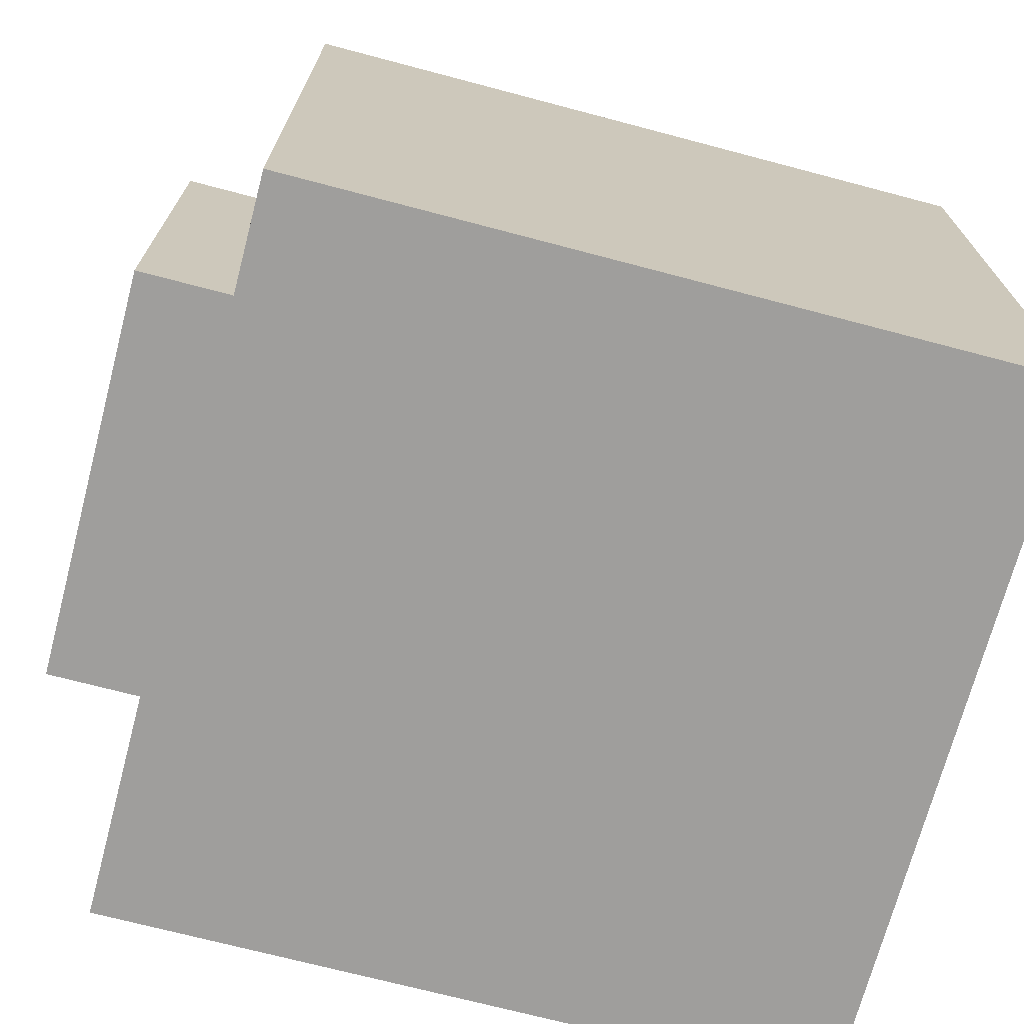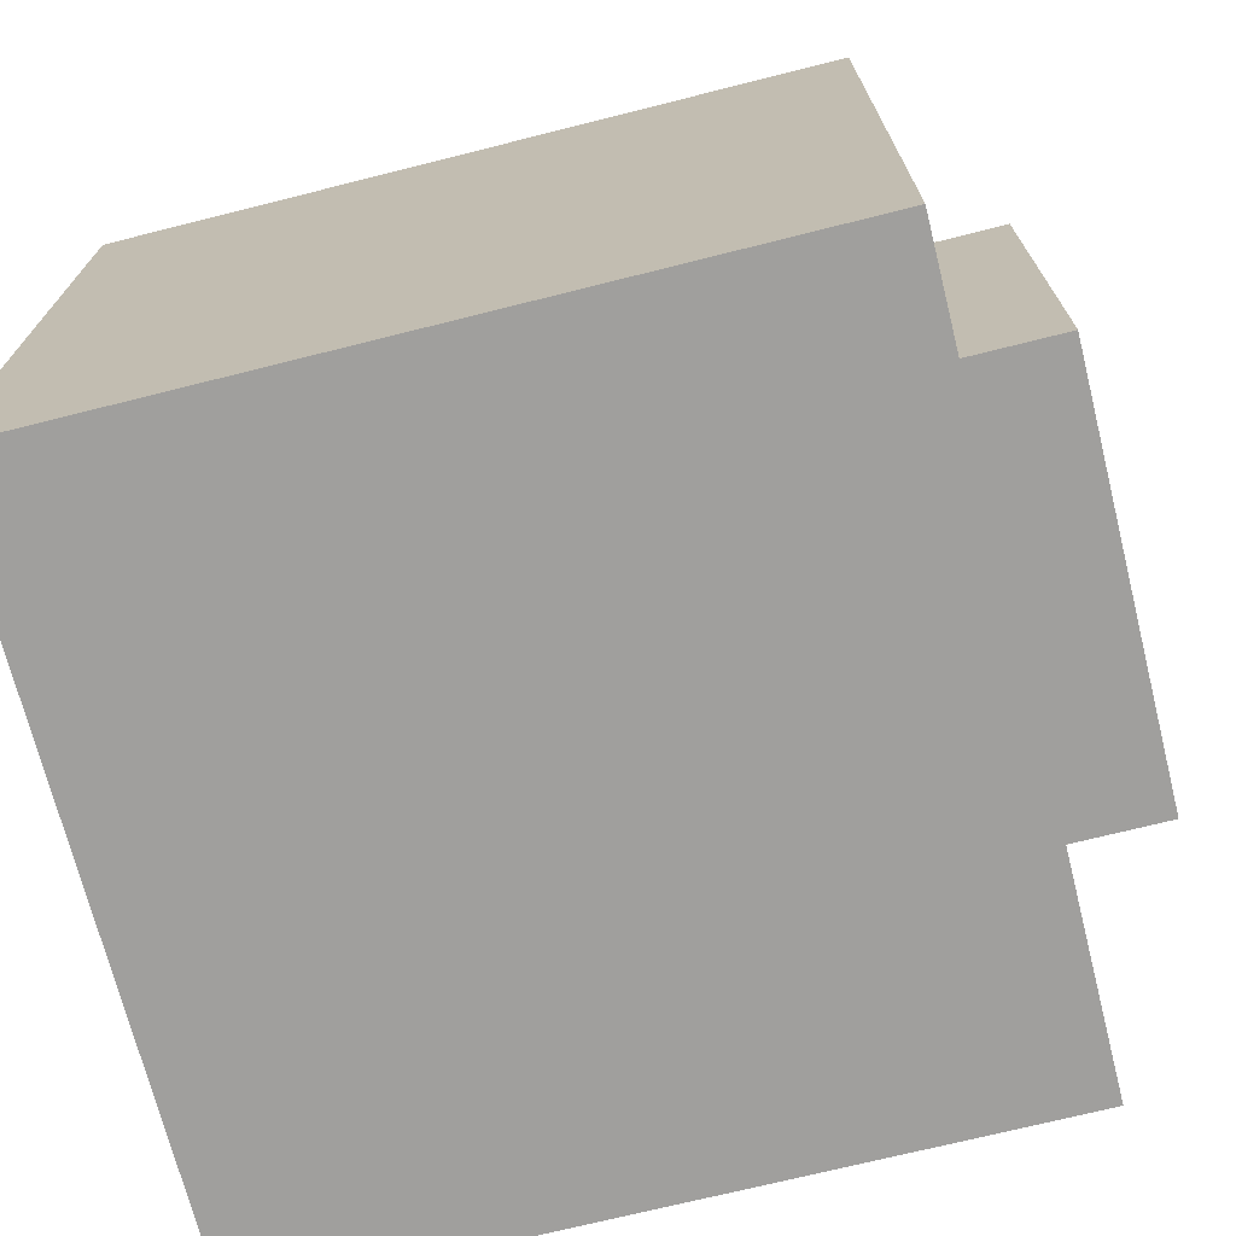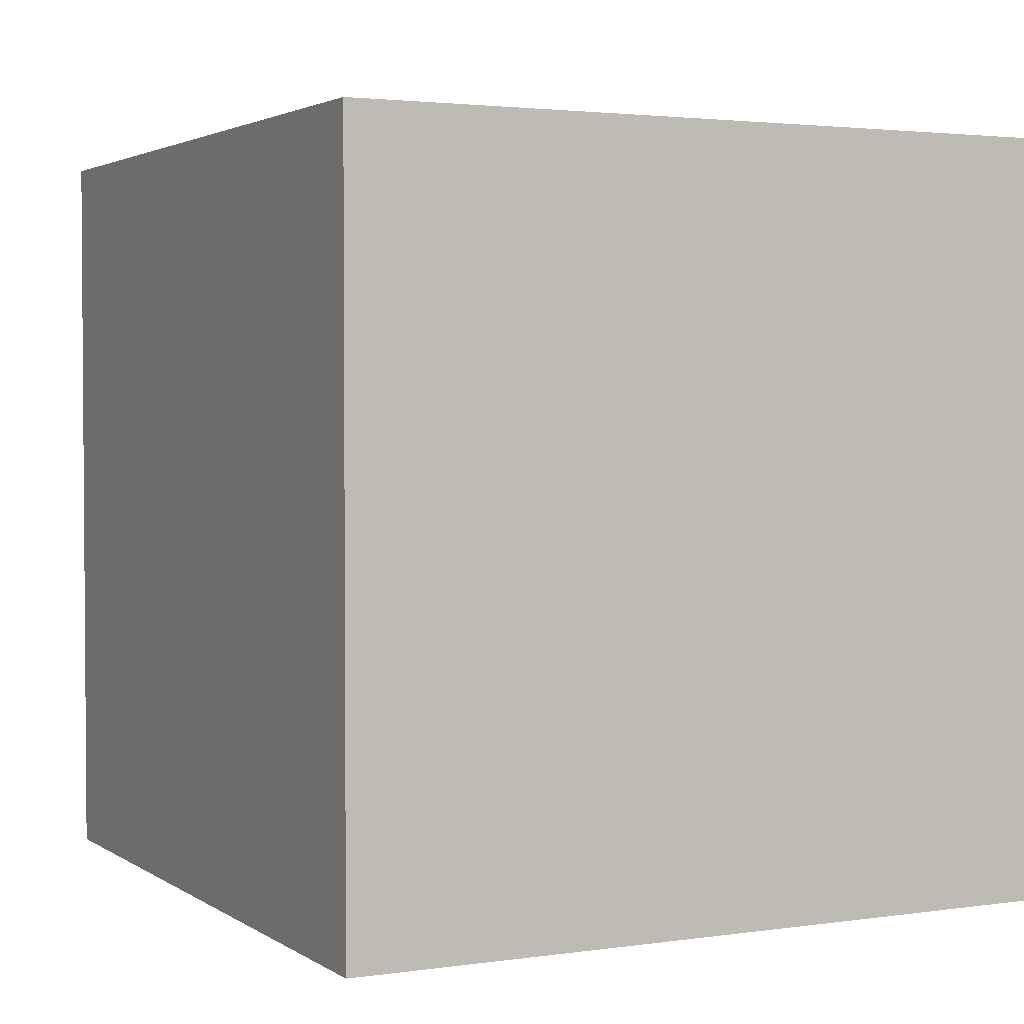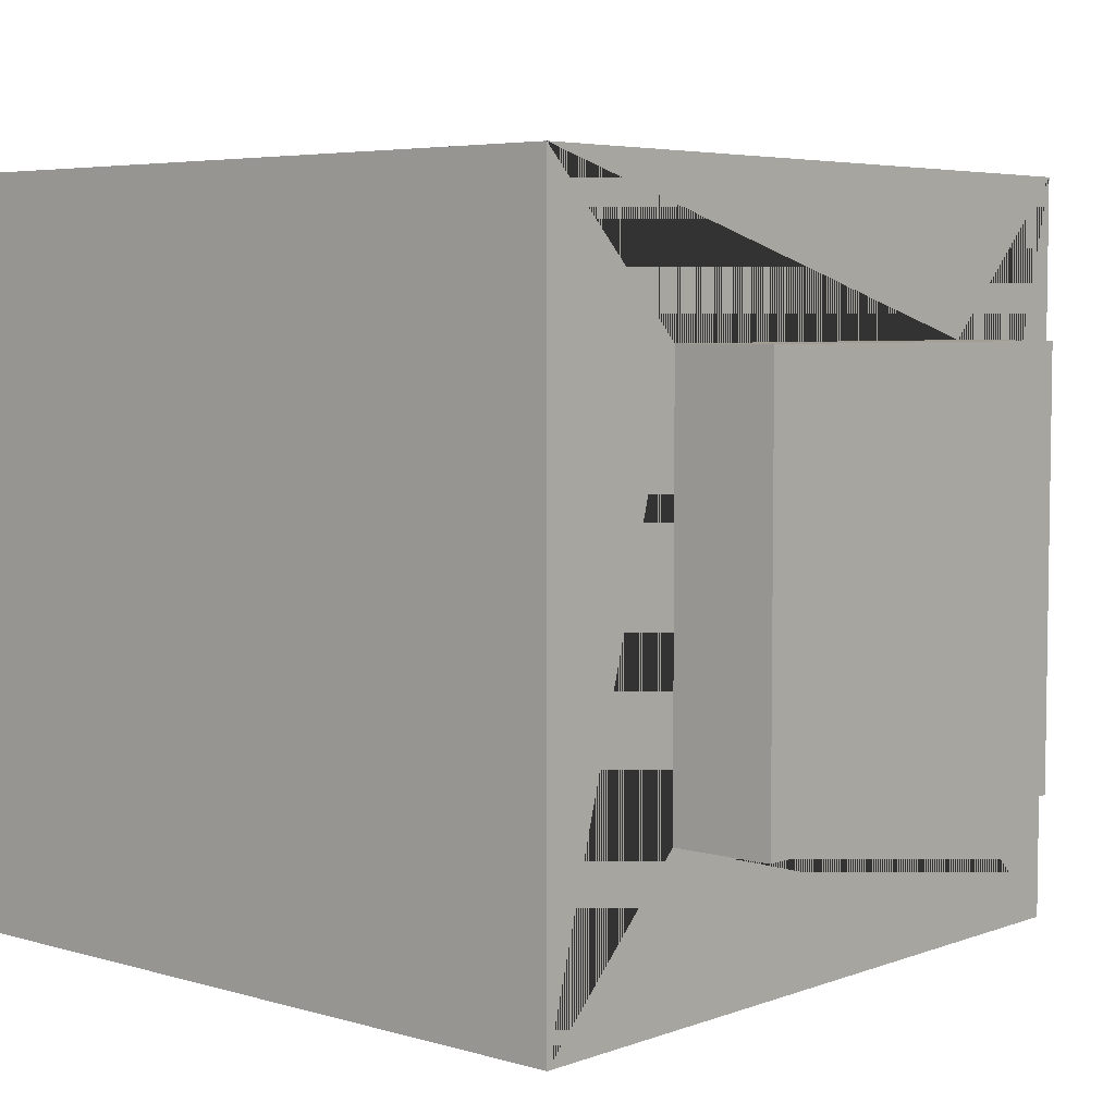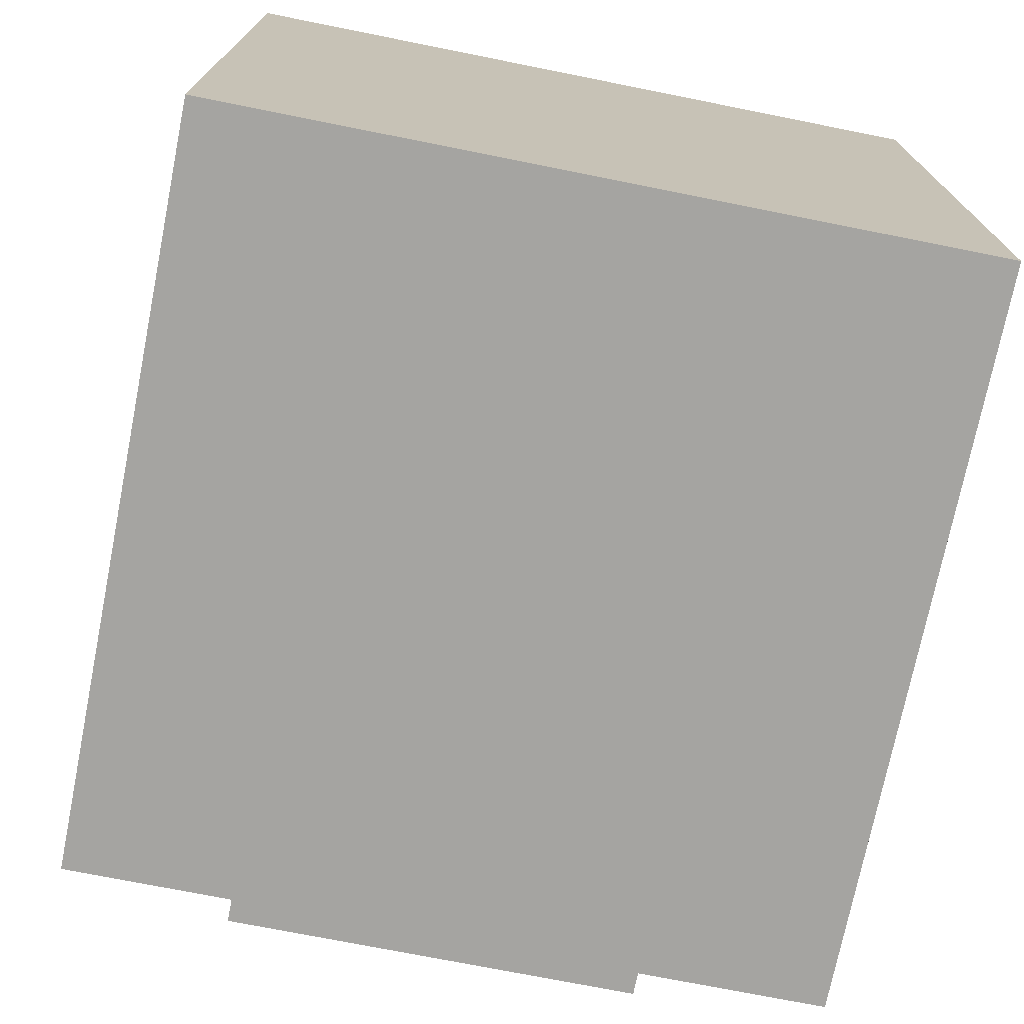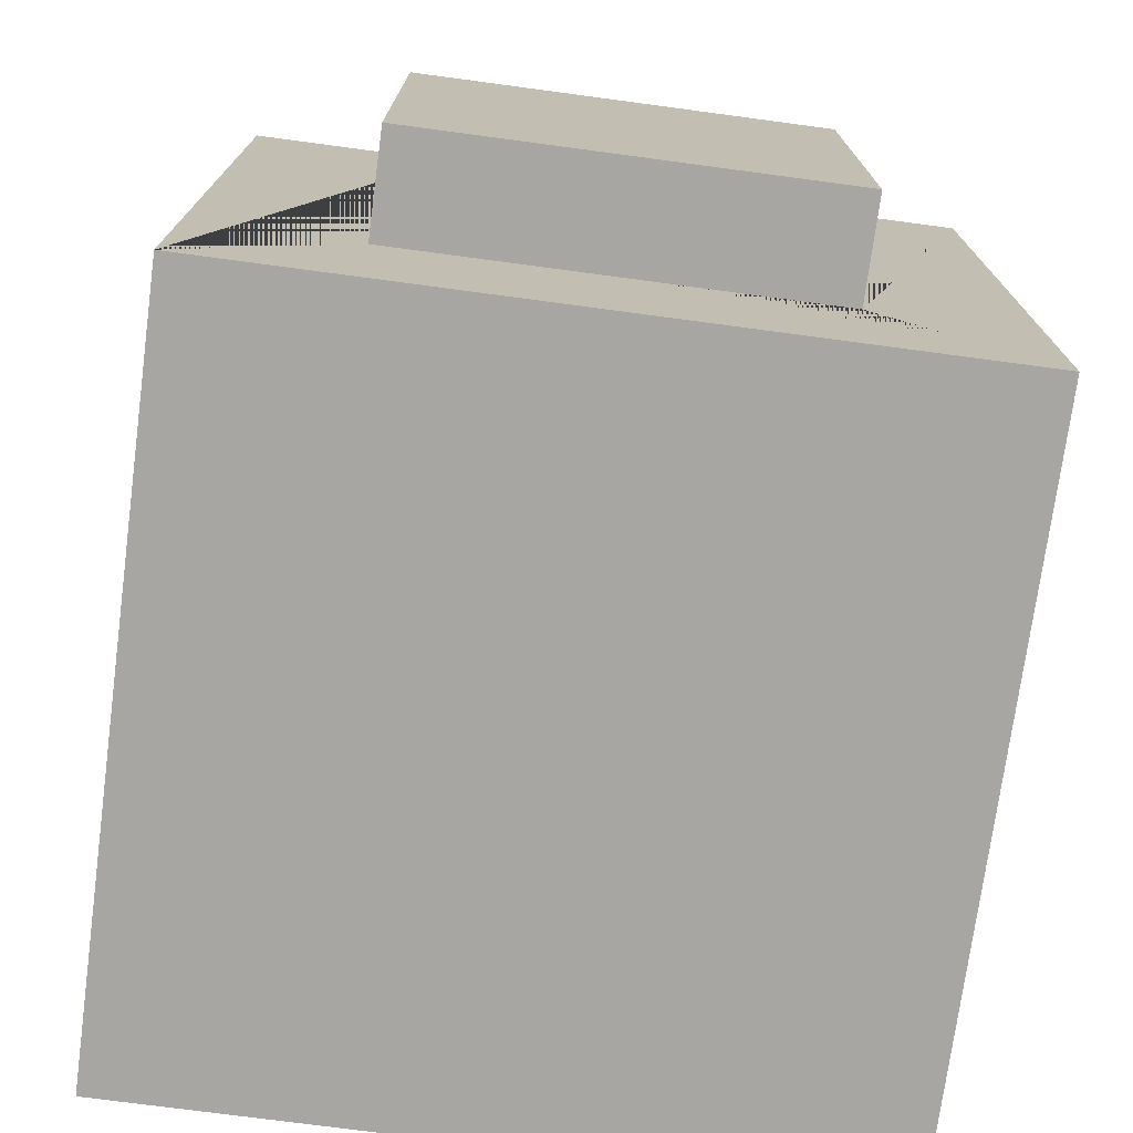
<metadata>
{"format":"obj","ext":"obj","renderer":"f3d","projection":"perspective","resolution":1024,"background":"white","views":[{"elev":-71.0,"azim":165.2,"up":"+Y"},{"elev":-71.3,"azim":14.1,"up":"+Y"},{"elev":2.6,"azim":-116.8,"up":"+Y"},{"elev":5.2,"azim":41.7,"up":"+Y"},{"elev":-73.2,"azim":-101.3,"up":"+Y"},{"elev":-74.1,"azim":82.4,"up":"+Z"}]}
</metadata>
<code>
o Cube
v 0.9725 0.5718 0.5718
v 0.9725 0.5718 -0.5718
v -1.028 -1 1
v -1.028 -1 -1
v 0.9725 -0.5718 0.5718
v 0.9725 -0.5718 -0.5718
v -1.028 1 1
v -1.028 1 -1
v 0.9725 -1 -1
v 0.9725 -1 1
v 0.9725 1 -1
v 0.9725 1 1
v 1.251 0.5718 0.5718
v 1.251 0.5718 -0.5718
v 1.251 -0.5718 0.5718
v 1.251 -0.5718 -0.5718
f 13 15 16 14
f 9 10 3 4
f 11 8 7 12
f 6 2 14 16
f 10 12 7 3
f 3 7 8 4
f 11 9 4 8
f 1 2 10 9
f 5 1 9 11
f 2 6 12 10
f 6 5 11 12
f 2 1 13 14
f 5 6 16 15
f 1 5 15 13

</code>
